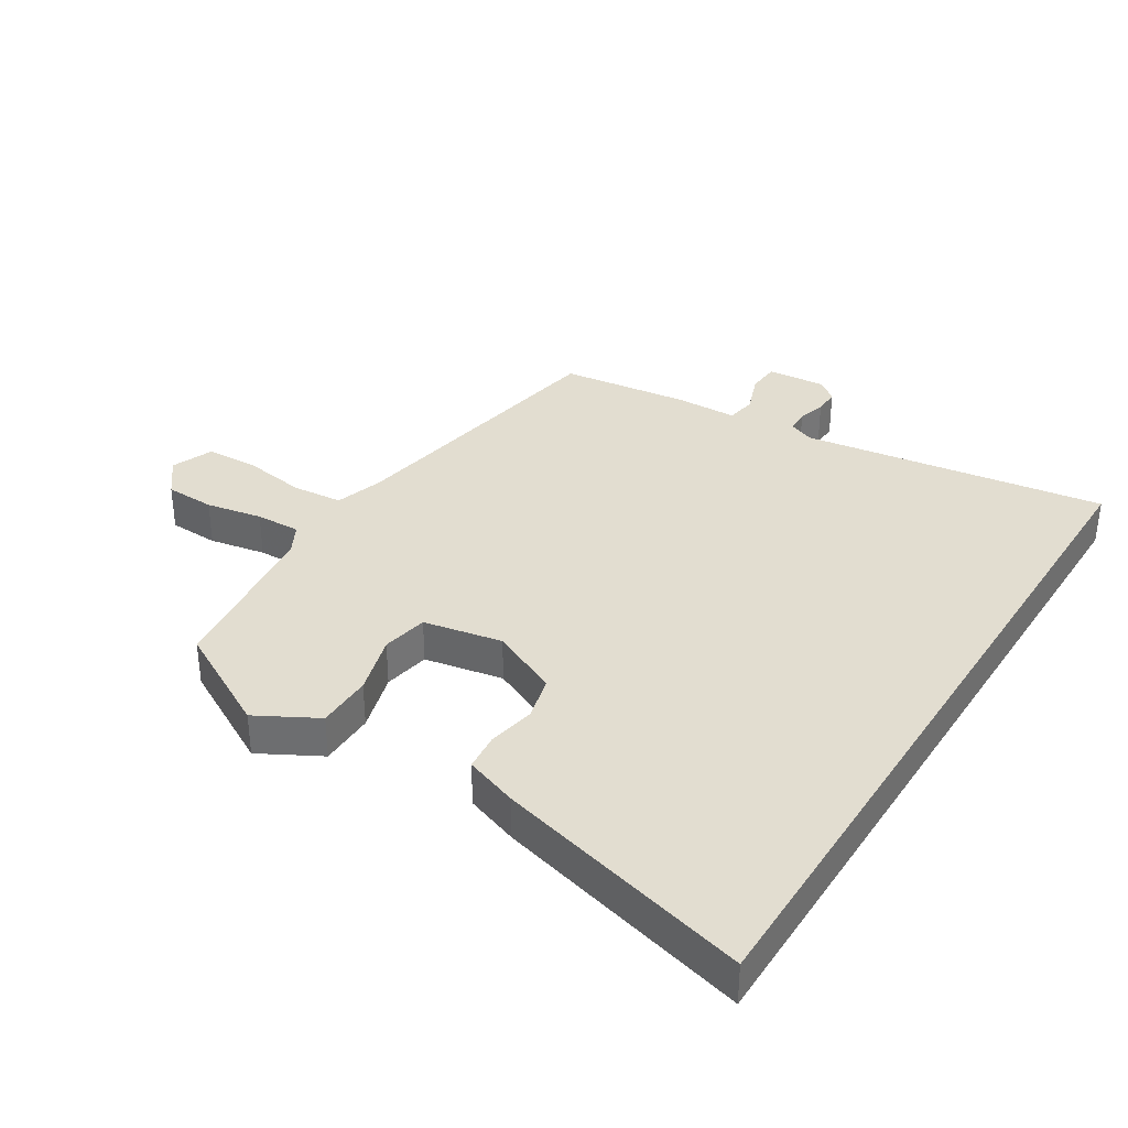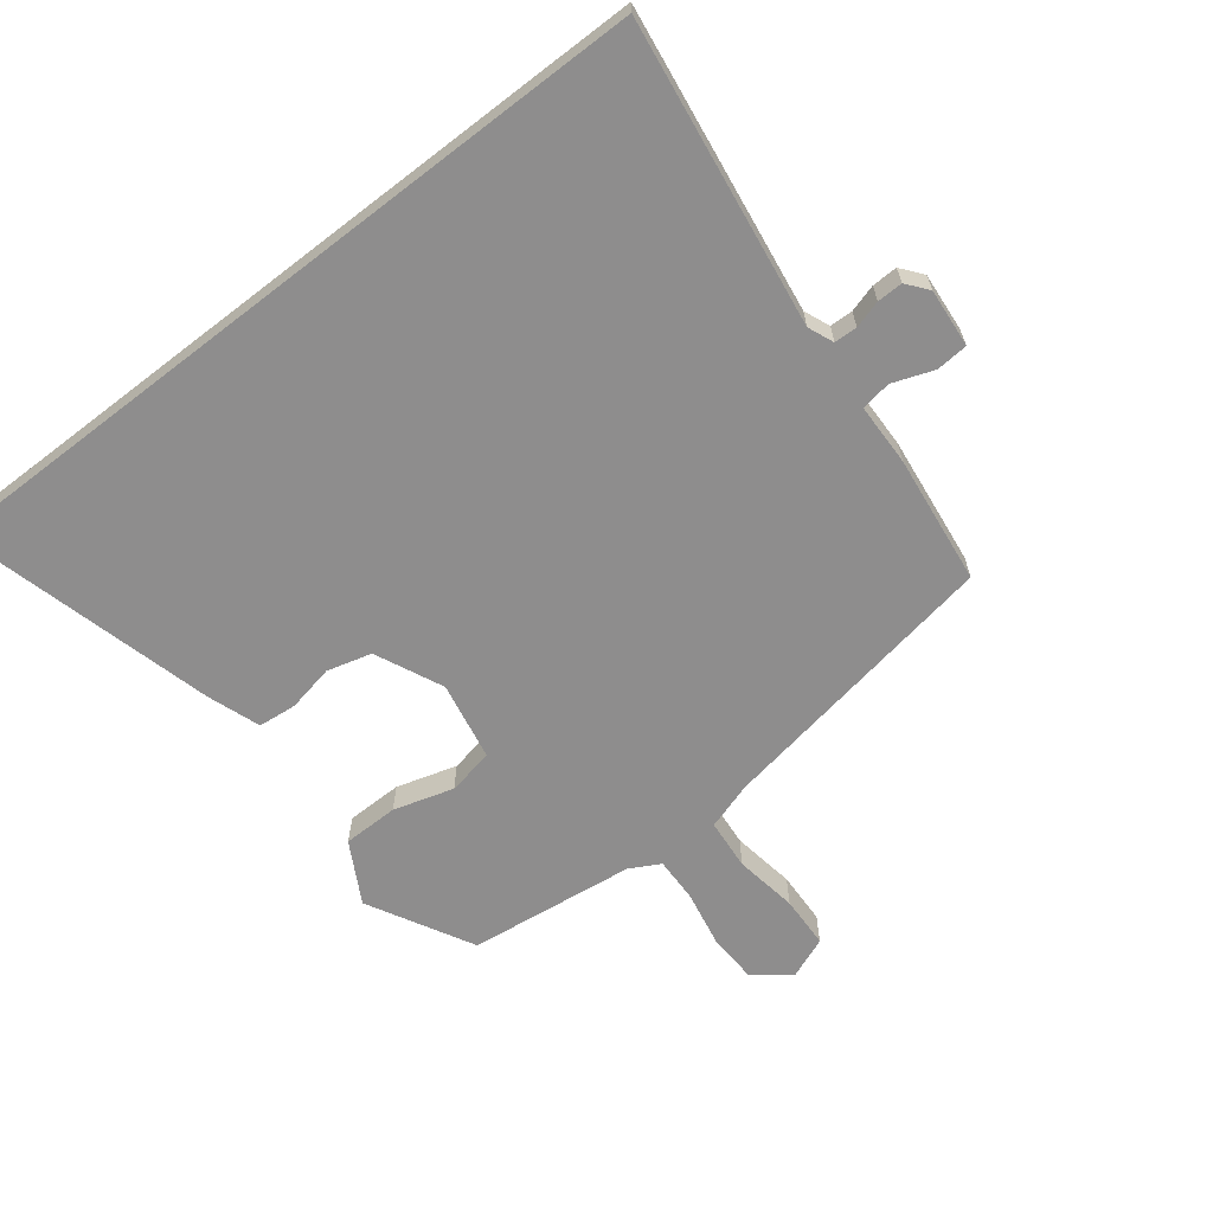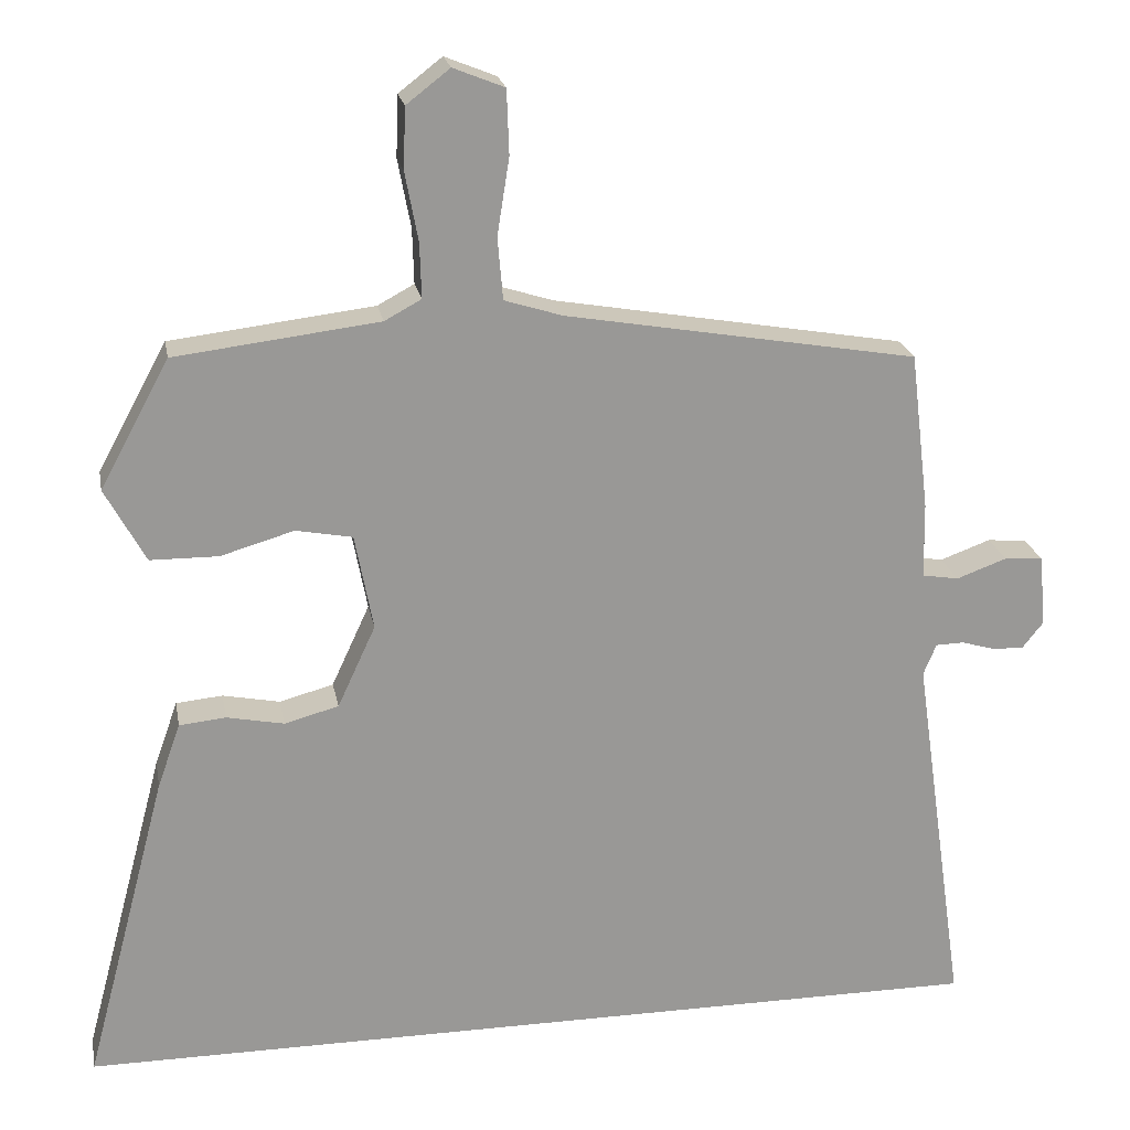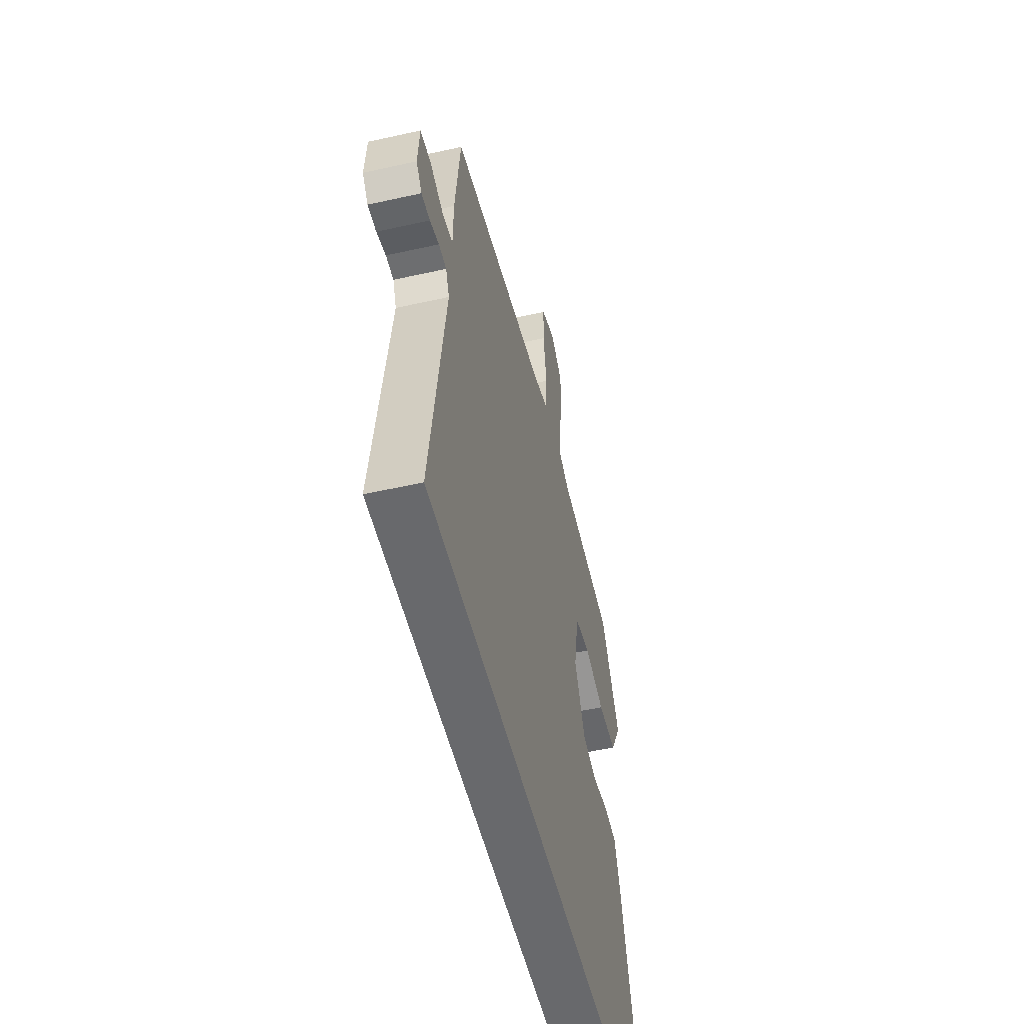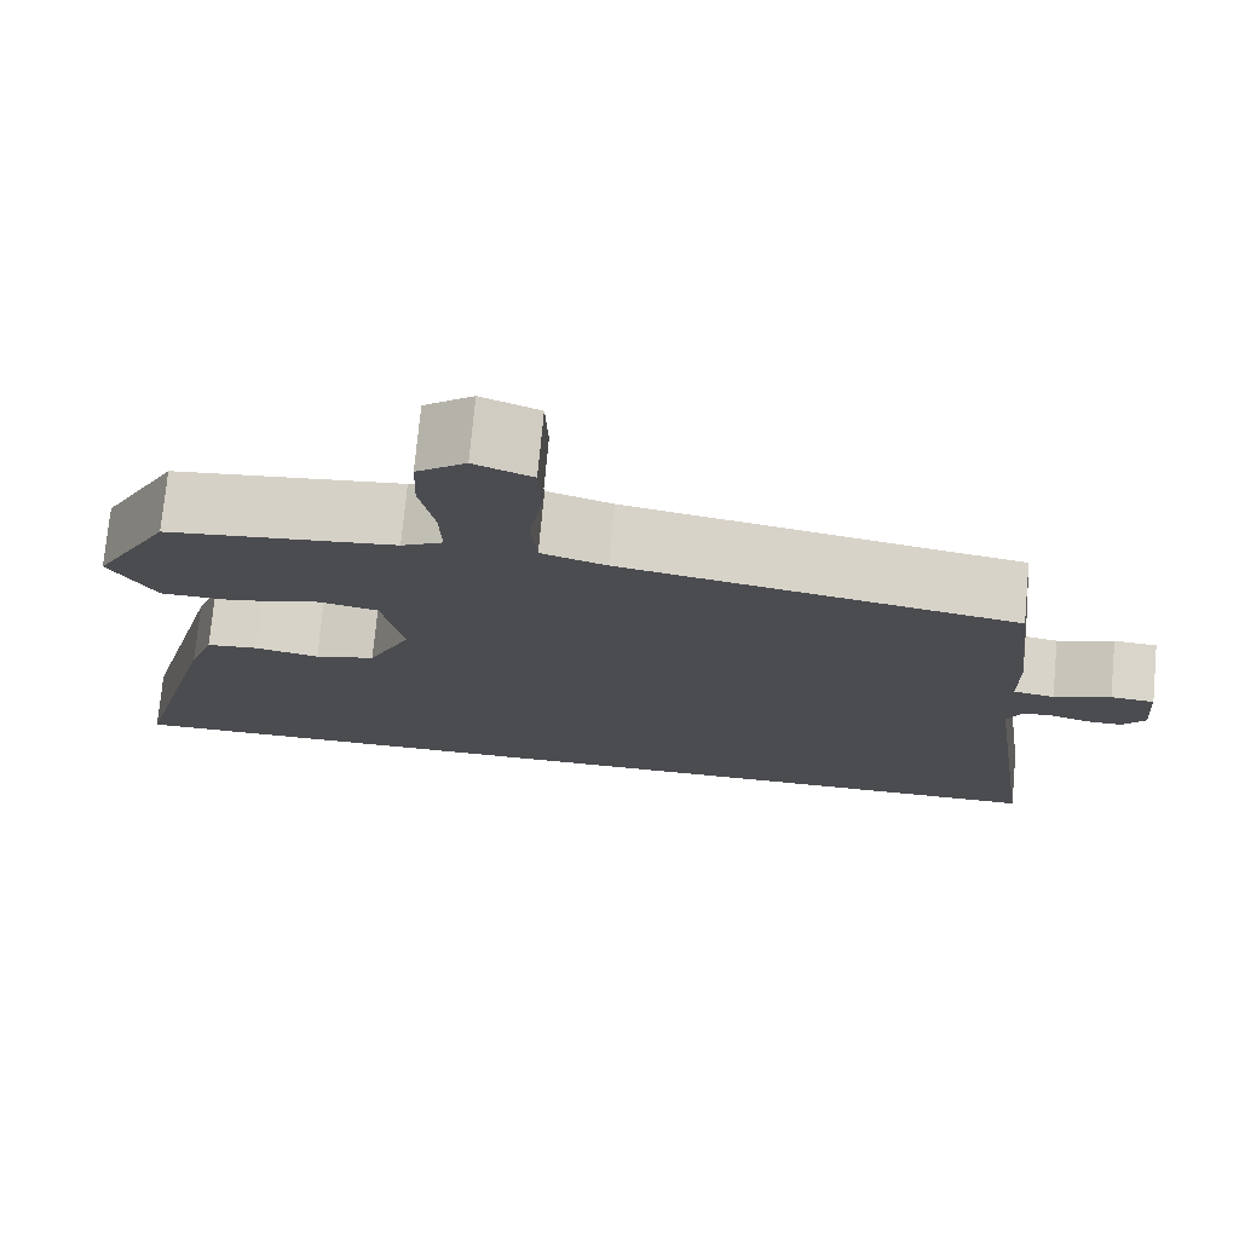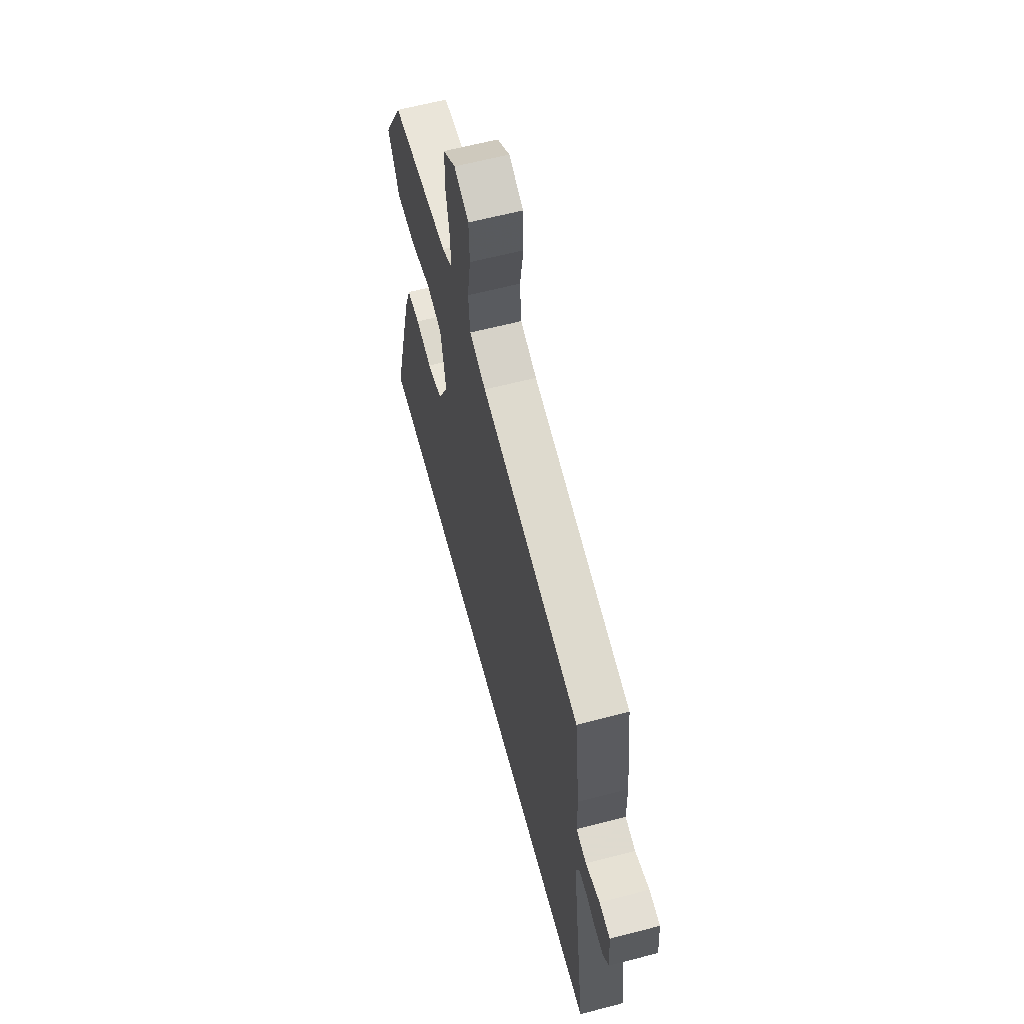
<metadata>
{"format":"obj","ext":"obj","renderer":"f3d","projection":"perspective","resolution":1024,"background":"white","views":[{"elev":35.3,"azim":122.1,"up":"+Y"},{"elev":-64.7,"azim":-142.3,"up":"+Y"},{"elev":21.6,"azim":169.5,"up":"+Z"},{"elev":-52.7,"azim":-76.4,"up":"+Z"},{"elev":74.9,"azim":-174.6,"up":"+Z"},{"elev":62.3,"azim":-104.8,"up":"+Z"}]}
</metadata>
<code>
v 0.444 0.07 0.49
v 0.535 0.07 0.323
v 0.482 0.07 0.226
v 0.393 0.07 0.225
v 0.297 0.07 0.253
v 0.223 0.07 0.239
v 0.199 0.07 0.113
v 0.249 0.07 0.005
v 0.32 0.07 -0.014
v 0.395 0.07 0.001
v 0.456 0.07 -0.005
v 0.486 0.07 -0.089
v 0.595 0.07 -0.5
v -0.614 0.07 -0.5
v -0.544 0.07 -0.013
v -0.561 0.07 0.028
v -0.598 0.07 0.029
v -0.642 0.07 0.016
v -0.683 0.07 0.015
v -0.71 0.07 0.049
v -0.702 0.07 0.143
v -0.651 0.07 0.147
v -0.585 0.07 0.123
v -0.537 0.07 0.131
v -0.535 0.07 0.23
v -0.51 0.07 0.437
v -0.049 0.07 0.517
v 0.027 0.07 0.541
v 0.034 0.07 0.622
v 0.018 0.07 0.723
v 0.021 0.07 0.807
v 0.088 0.07 0.834
v 0.145 0.07 0.79
v 0.148 0.07 0.71
v 0.131 0.07 0.62
v 0.129 0.07 0.548
v 0.177 0.07 0.522
v 0.444 0 0.49
v 0.535 0 0.323
v 0.482 0 0.226
v 0.393 0 0.225
v 0.297 0 0.253
v 0.223 0 0.239
v 0.199 0 0.113
v 0.249 0 0.005
v 0.32 0 -0.014
v 0.395 0 0.001
v 0.456 0 -0.005
v 0.486 0 -0.089
v 0.595 0 -0.5
v -0.614 0 -0.5
v -0.544 0 -0.013
v -0.561 0 0.028
v -0.598 0 0.029
v -0.642 0 0.016
v -0.683 0 0.015
v -0.71 0 0.049
v -0.702 0 0.143
v -0.651 0 0.147
v -0.585 0 0.123
v -0.537 0 0.131
v -0.535 0 0.23
v -0.51 0 0.437
v -0.049 0 0.517
v 0.027 0 0.541
v 0.034 0 0.622
v 0.018 0 0.723
v 0.021 0 0.807
v 0.088 0 0.834
v 0.145 0 0.79
v 0.148 0 0.71
v 0.131 0 0.62
v 0.129 0 0.548
v 0.177 0 0.522
f 32 33 34 35
f 32 35 36
f 29 30 31 32
f 28 29 32 36
f 27 28 36 37
f 24 25 26 27
f 20 21 22 23
f 20 23 24
f 17 18 19 20
f 16 17 20 24
f 15 16 24 27
f 9 10 11 12
f 8 9 12 13
f 2 3 4 5
f 2 5 6
f 1 2 6
f 37 1 6
f 27 37 6 7
f 15 27 7 8
f 8 13 14 15
f 72 71 70 69
f 73 72 69
f 69 68 67 66
f 73 69 66 65
f 74 73 65 64
f 64 63 62 61
f 60 59 58 57
f 61 60 57
f 57 56 55 54
f 61 57 54 53
f 64 61 53 52
f 49 48 47 46
f 50 49 46 45
f 42 41 40 39
f 43 42 39
f 43 39 38
f 43 38 74
f 44 43 74 64
f 45 44 64 52
f 52 51 50 45
f 1 38 39 2
f 2 39 40 3
f 3 40 41 4
f 4 41 42 5
f 5 42 43 6
f 6 43 44 7
f 7 44 45 8
f 8 45 46 9
f 9 46 47 10
f 10 47 48 11
f 11 48 49 12
f 12 49 50 13
f 13 50 51 14
f 14 51 52 15
f 15 52 53 16
f 16 53 54 17
f 17 54 55 18
f 18 55 56 19
f 19 56 57 20
f 20 57 58 21
f 21 58 59 22
f 22 59 60 23
f 23 60 61 24
f 24 61 62 25
f 25 62 63 26
f 26 63 64 27
f 27 64 65 28
f 28 65 66 29
f 29 66 67 30
f 30 67 68 31
f 31 68 69 32
f 32 69 70 33
f 33 70 71 34
f 34 71 72 35
f 35 72 73 36
f 36 73 74 37
f 37 74 38 1

</code>
